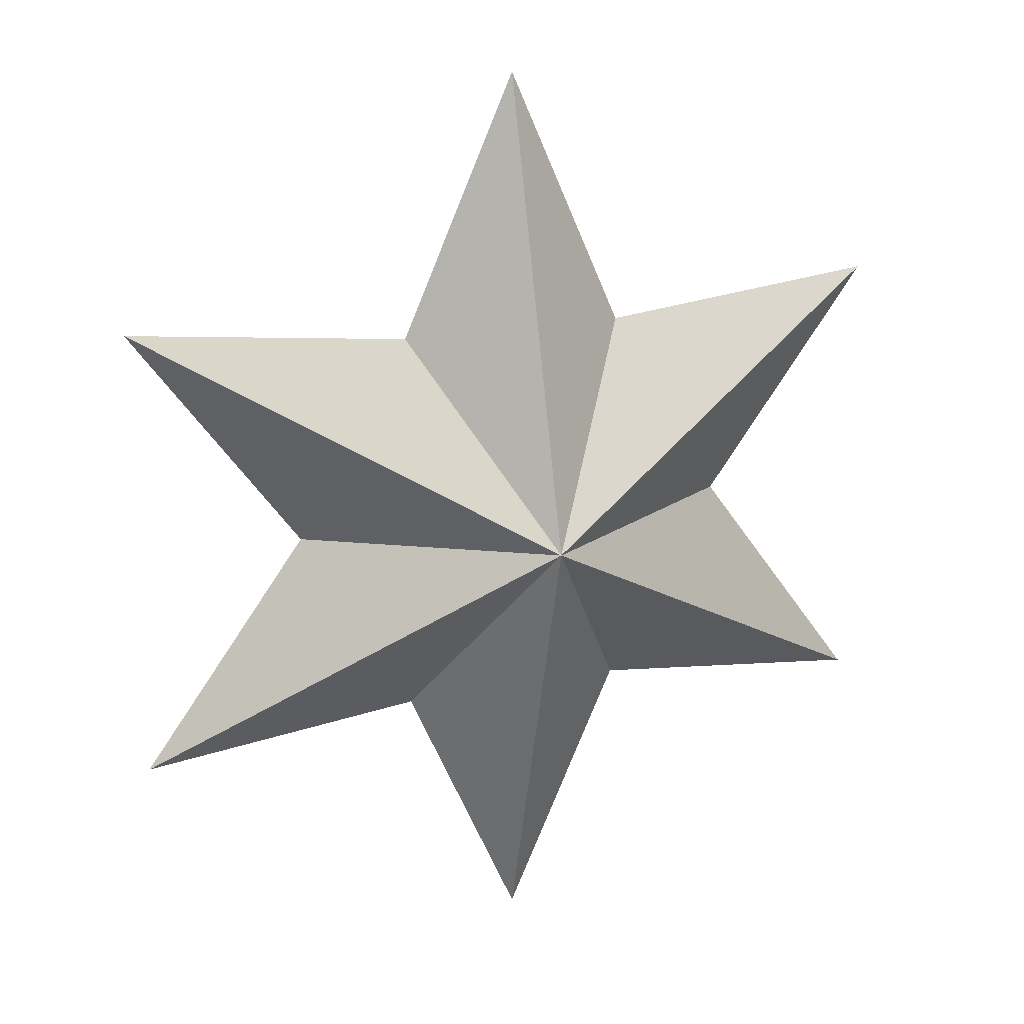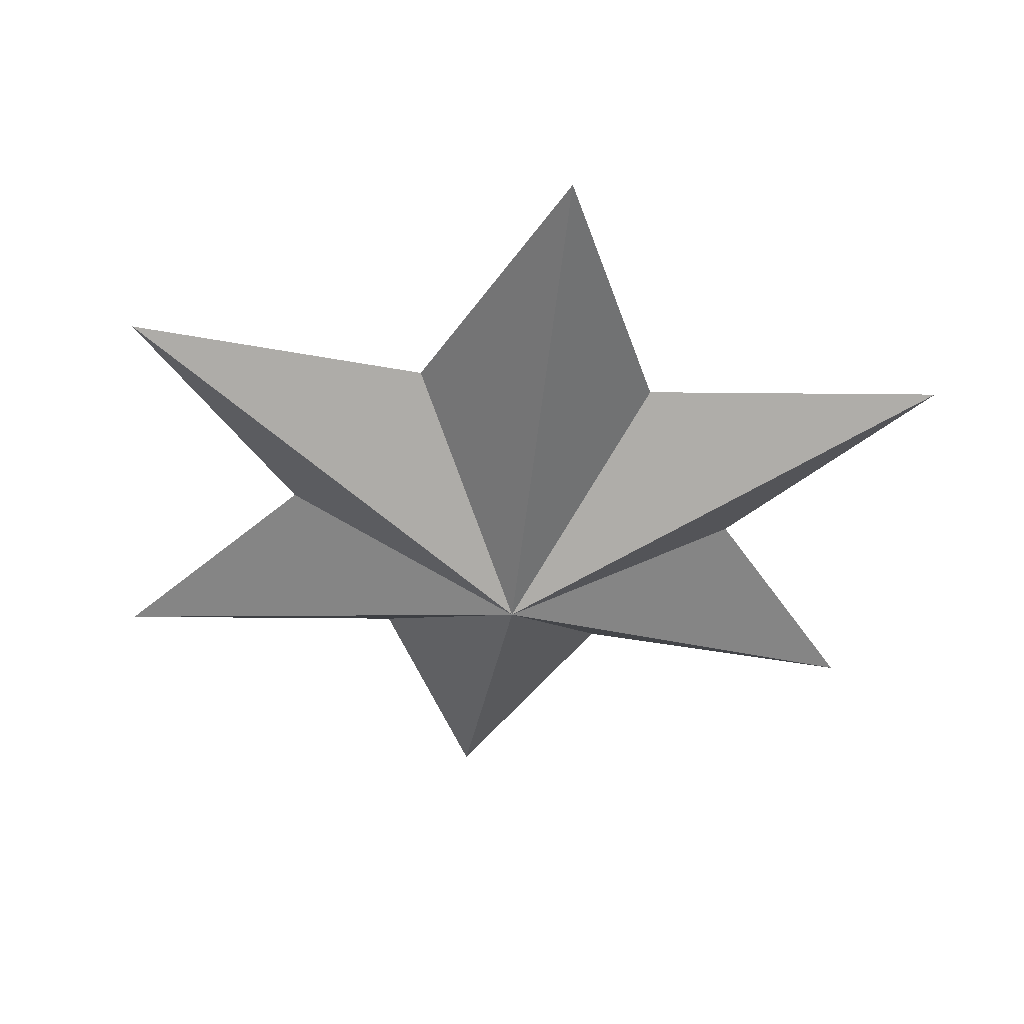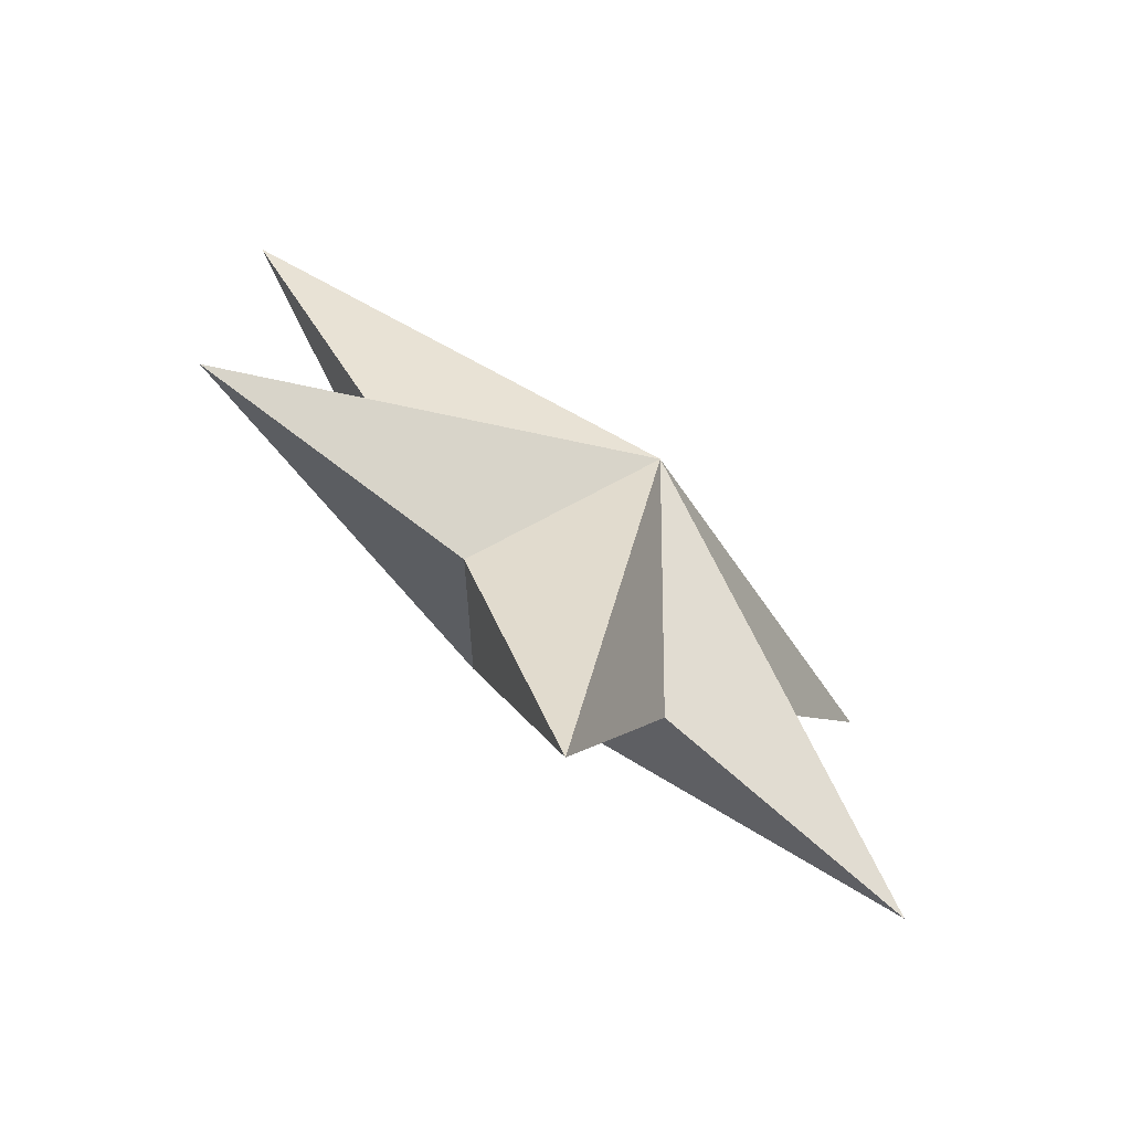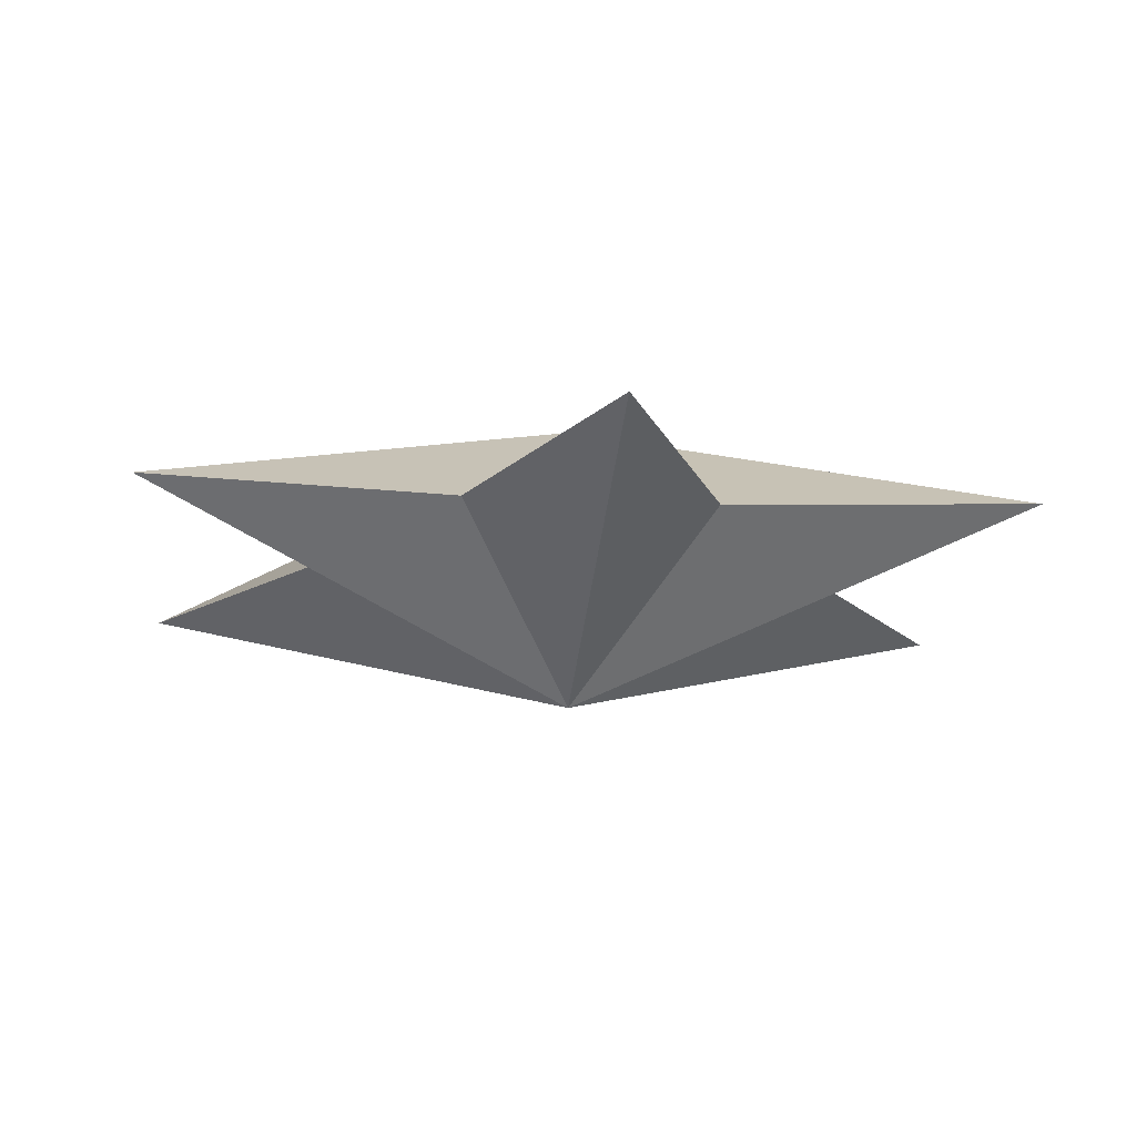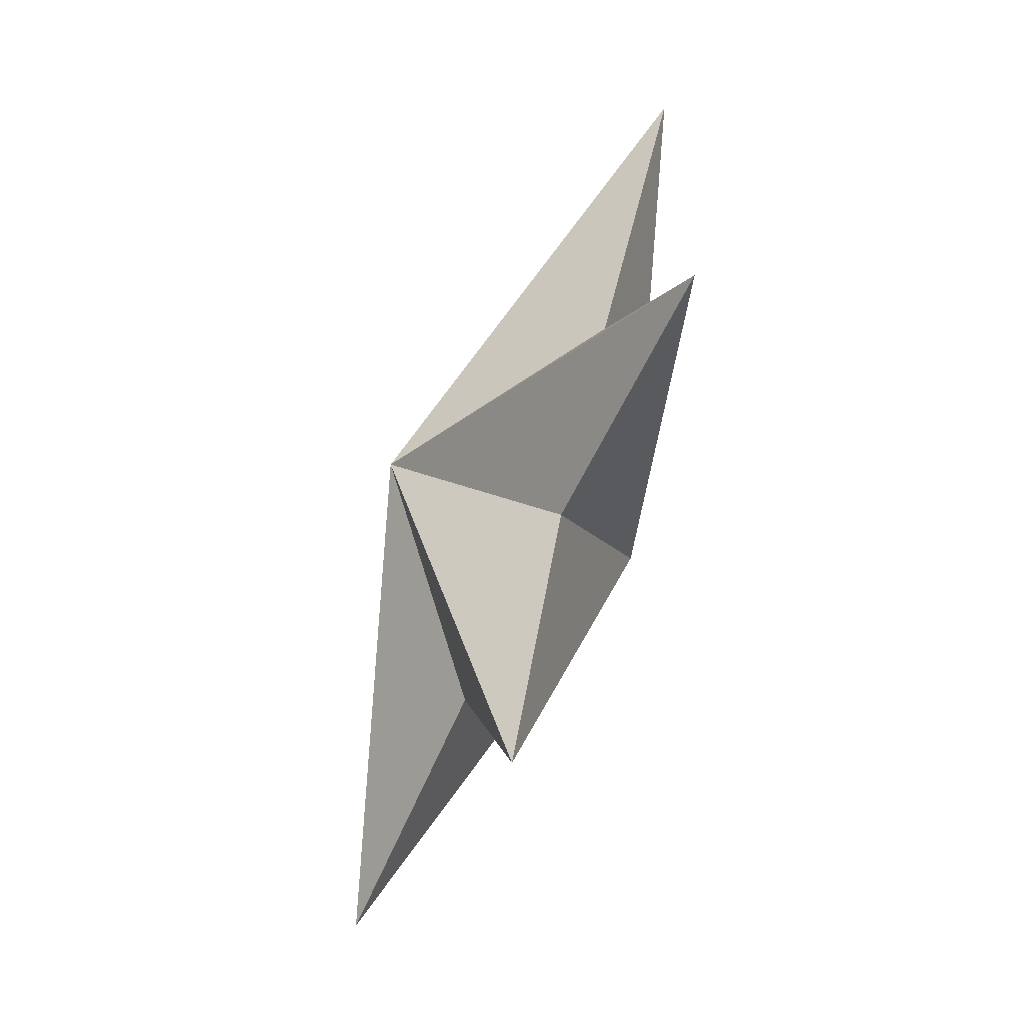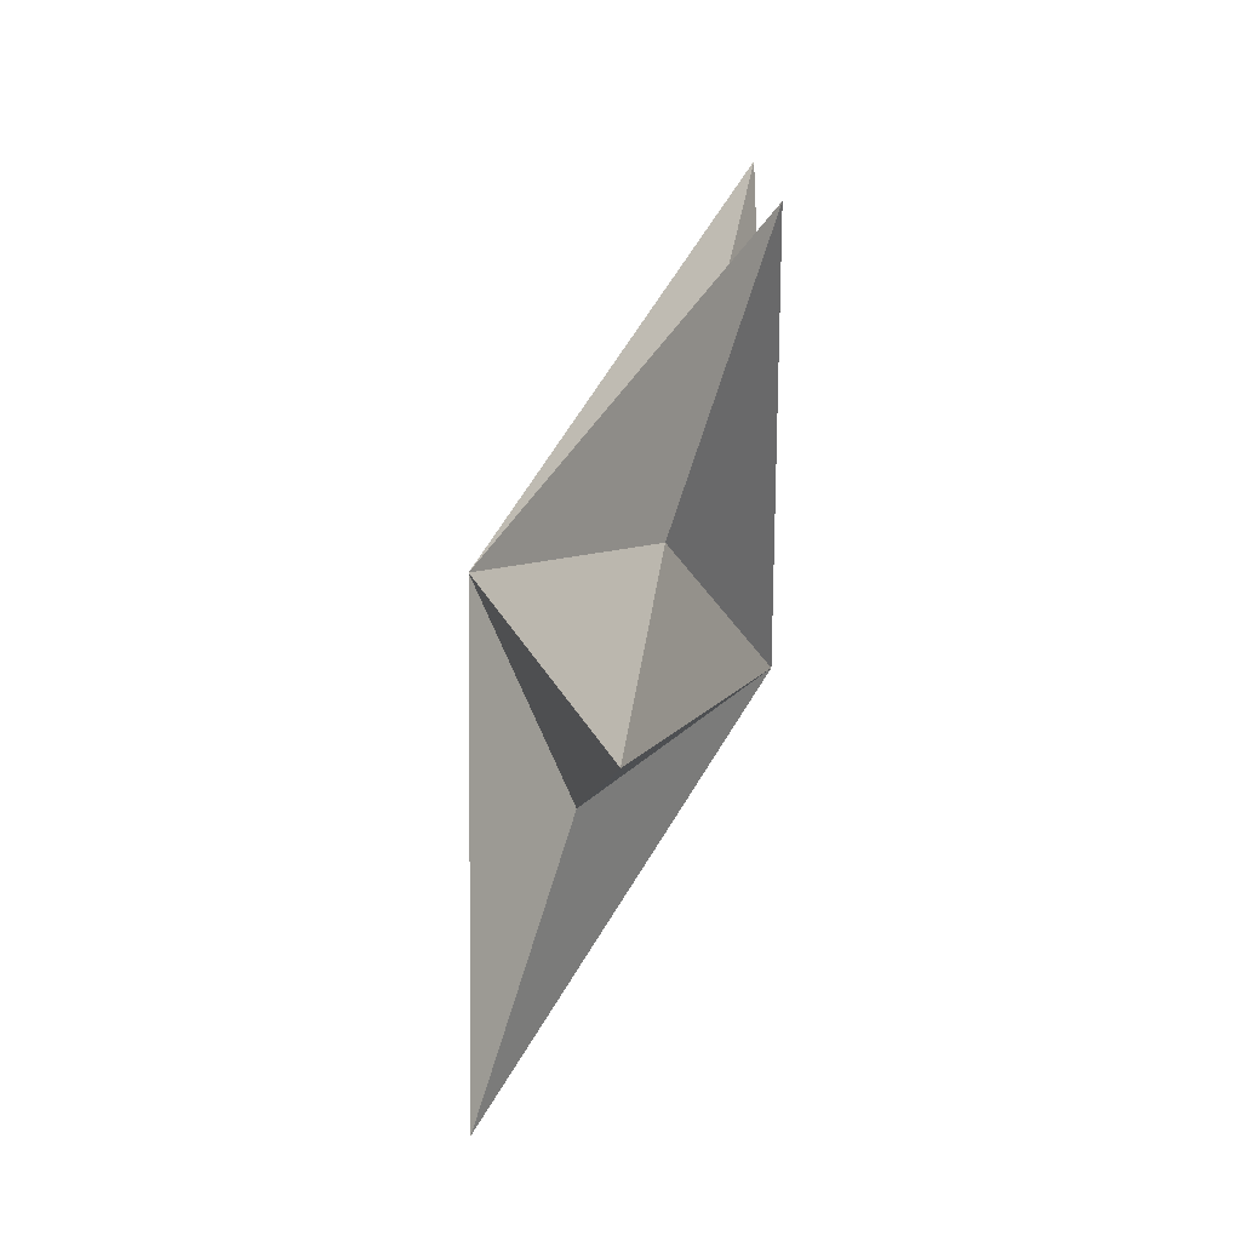
<metadata>
{"format":"obj","ext":"obj","renderer":"f3d","projection":"perspective","resolution":1024,"background":"white","views":[{"elev":19.7,"azim":159.1,"up":"+Y"},{"elev":-40.6,"azim":-126.9,"up":"+Z"},{"elev":-71.0,"azim":139.9,"up":"+Y"},{"elev":-17.6,"azim":54.0,"up":"+Z"},{"elev":-61.5,"azim":-114.0,"up":"+Y"},{"elev":-76.9,"azim":-107.9,"up":"+Y"}]}
</metadata>
<code>
o Star6point
v -0 0 -0.3
v -0 0 0.3
v 0.5 0 -0
v 0.5 0 -0
v 0.866 -0.5 0
v 0.25 -0.433 0
v 0.25 -0.433 0
v 0 -1 0
v -0.25 -0.433 0
v -0.25 -0.433 0
v -0.866 -0.5 0
v -0.5 -0 0
v -0.5 -0 0
v -0.866 0.5 -0
v -0.25 0.433 -0
v -0.25 0.433 -0
v 0 1 -0
v 0.25 0.433 -0
v 0.25 0.433 -0
v 0.866 0.5 -0
f 3 1 20
f 1 3 5
f 1 5 6
f 1 6 8
f 1 8 9
f 1 9 11
f 1 11 12
f 1 12 14
f 1 14 15
f 1 15 17
f 1 17 18
f 1 18 20
f 4 3 20
f 3 4 5
f 5 7 6
f 6 7 8
f 8 10 9
f 9 10 11
f 11 13 12
f 12 13 14
f 14 16 15
f 15 16 17
f 17 19 18
f 18 19 20
f 2 4 20
f 4 2 5
f 5 2 7
f 7 2 8
f 8 2 10
f 10 2 11
f 11 2 13
f 13 2 14
f 14 2 16
f 16 2 17
f 17 2 19
f 19 2 20

</code>
